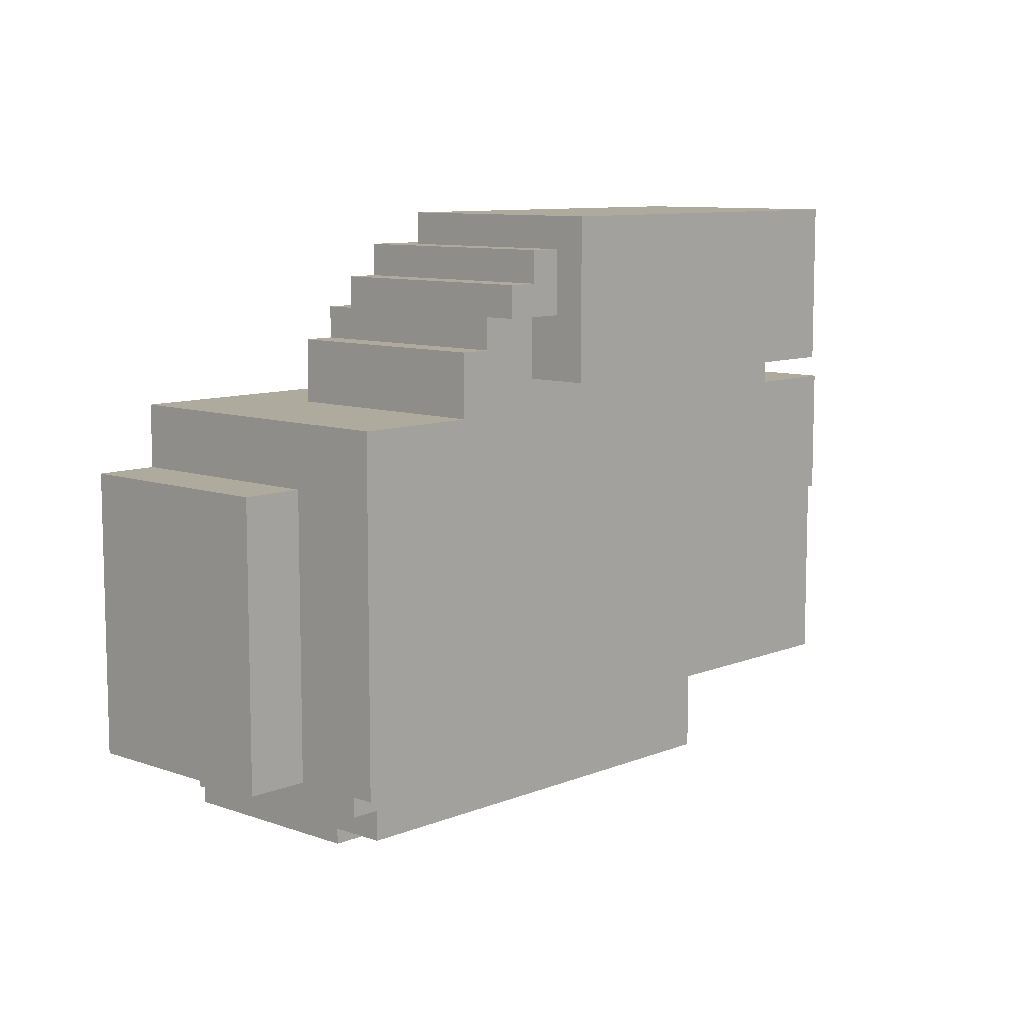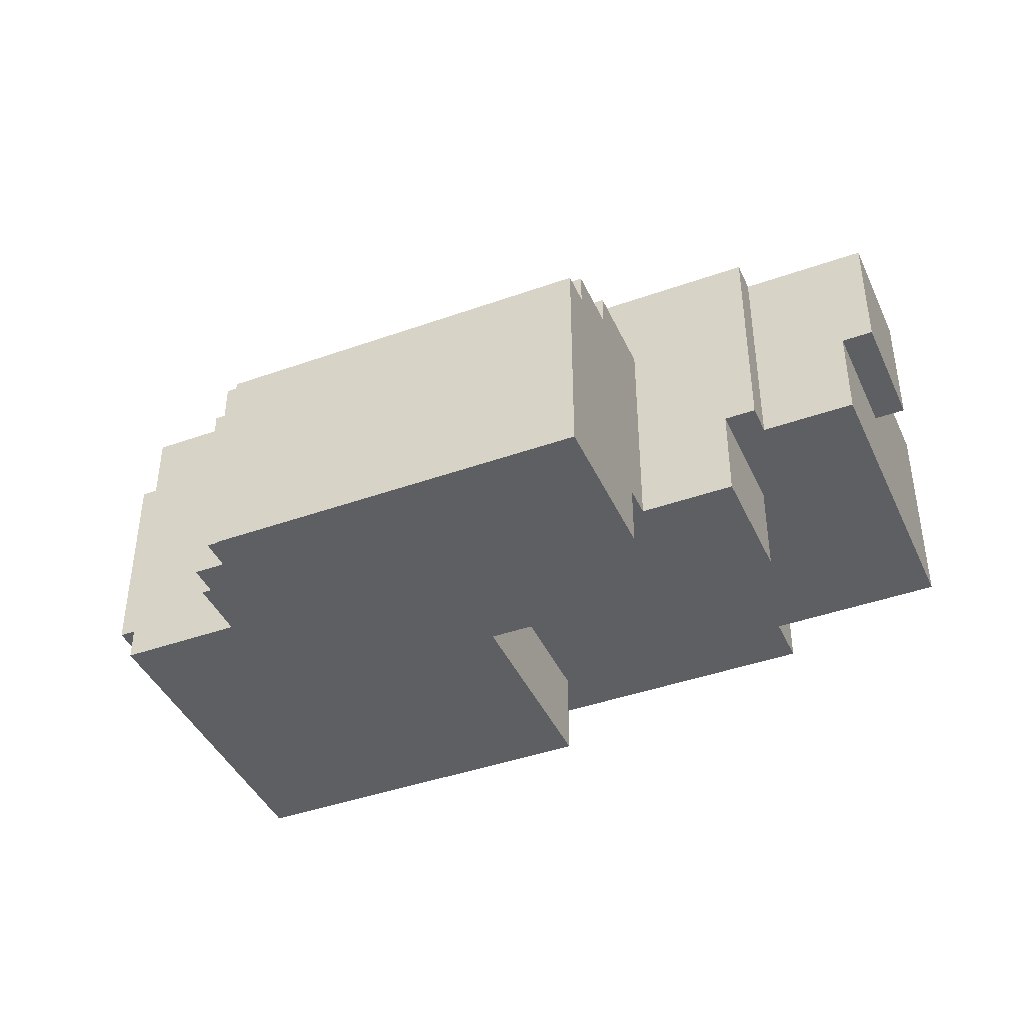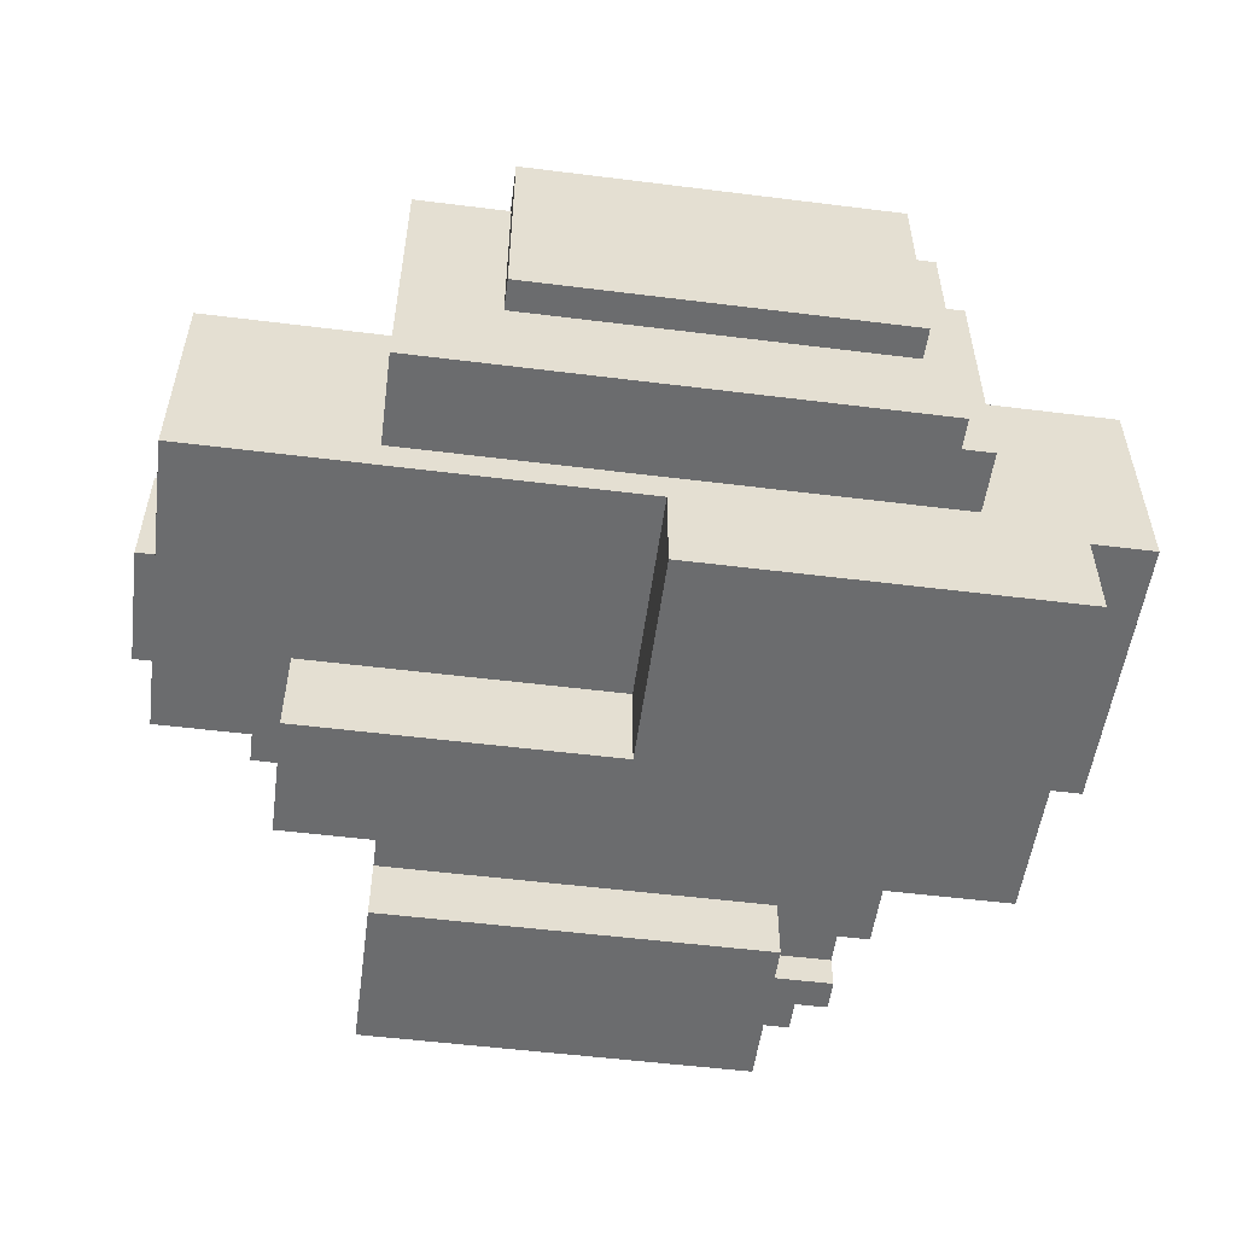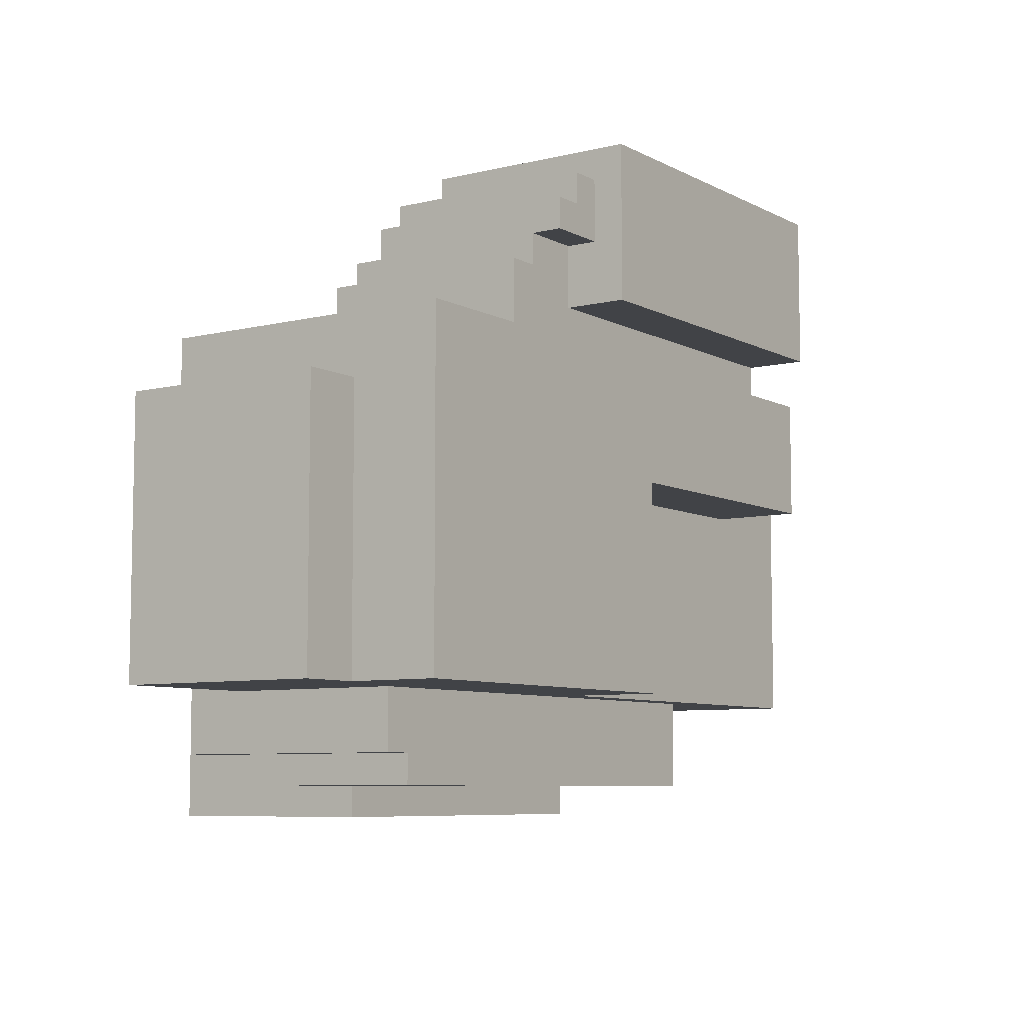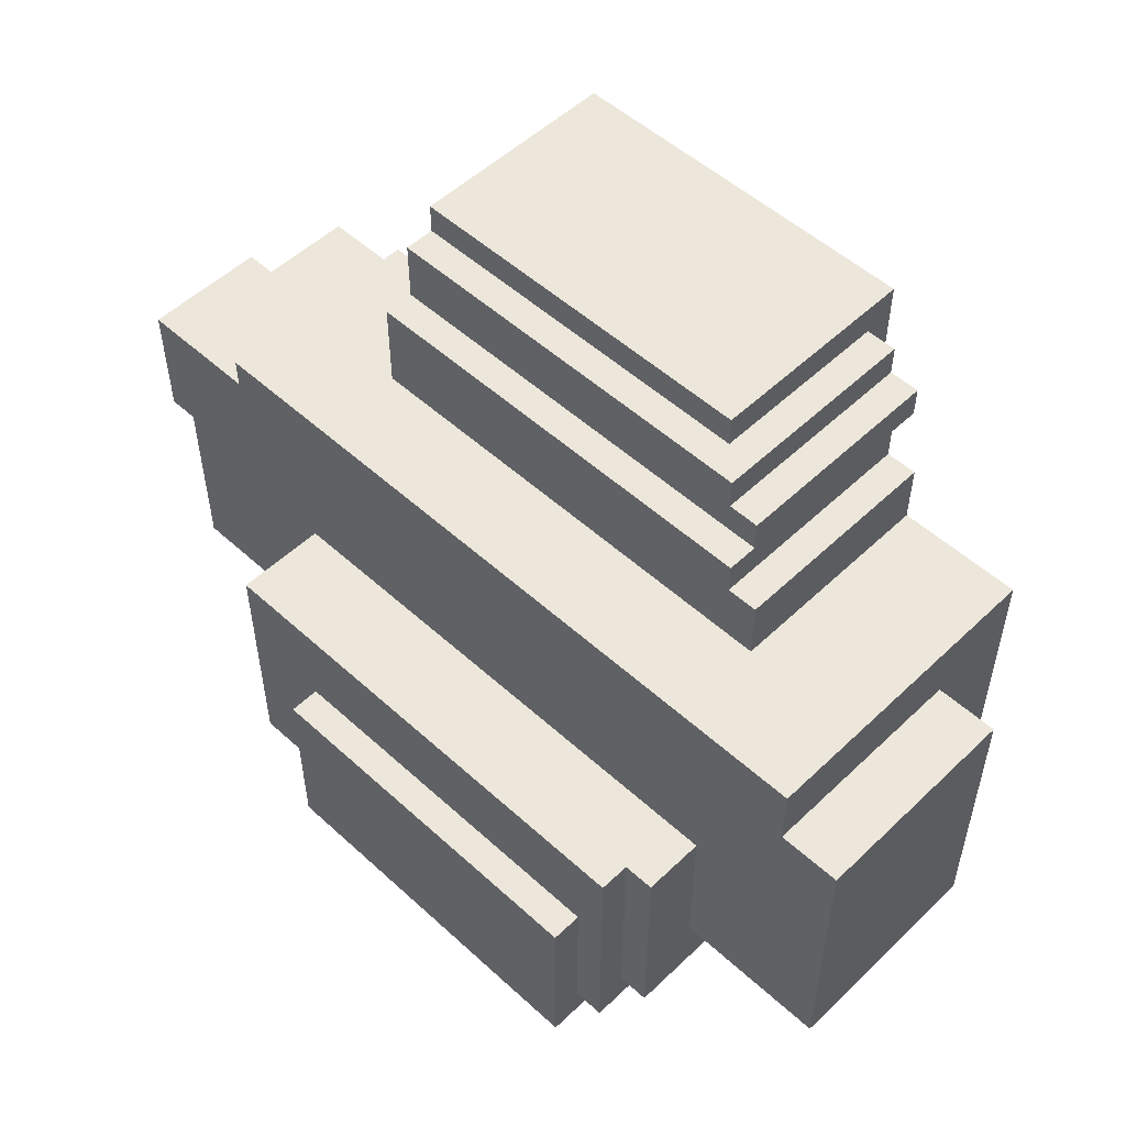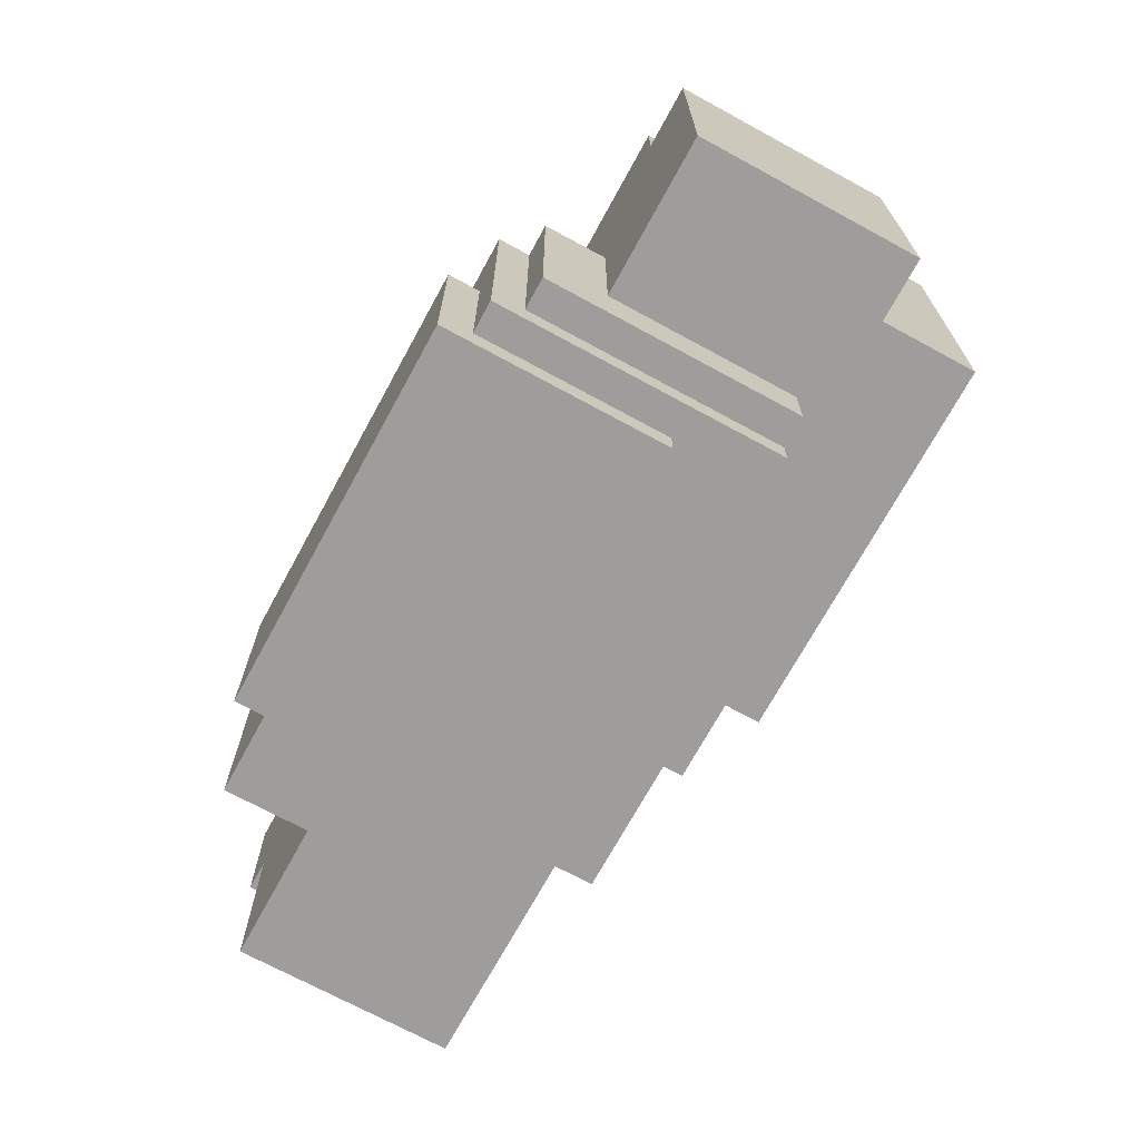
<metadata>
{"format":"obj","ext":"obj","renderer":"f3d","projection":"perspective","resolution":1024,"background":"white","views":[{"elev":9.3,"azim":-46.9,"up":"+Z"},{"elev":-42.0,"azim":23.2,"up":"+Y"},{"elev":-53.6,"azim":172.4,"up":"+Y"},{"elev":-7.3,"azim":-55.2,"up":"+Z"},{"elev":52.4,"azim":-135.6,"up":"+Z"},{"elev":-70.7,"azim":-118.6,"up":"+Z"}]}
</metadata>
<code>
o cloud_01
v -1.384 0.5763 0.3157
v -1.384 -0.1237 -0.5843
v -1.384 -0.1237 0.3157
v -1.384 0.5763 -0.5843
v -1.184 -0.1237 0.3157
v -1.184 -0.4237 -0.5843
v -1.184 -0.4237 0.5157
v -1.184 -0.1237 -0.5843
v -1.184 0.5763 0.5157
v -1.184 0.5763 0.3157
v -0.8838 0.5763 -0.5843
v -0.8838 -0.02369 -0.7843
v -0.8838 -0.02369 -0.5843
v -0.8838 0.7763 -0.08432
v -0.8838 0.5763 -0.08432
v -0.8838 0.7763 -0.7843
v -0.7838 0.2763 0.7157
v -0.7838 -0.4237 0.5157
v -0.7838 -0.4237 0.7157
v -0.7838 0.2763 0.5157
v -0.7838 0.7763 -0.7843
v -0.7838 -0.02369 -0.8843
v -0.7838 -0.02369 -0.7843
v -0.7838 0.8763 -0.08432
v -0.7838 0.7763 -0.08432
v -0.7838 0.8763 -0.8843
v -0.6838 -0.4237 0.8157
v -0.6838 -0.5237 0.8157
v -0.6838 -0.5237 0.9157
v -0.6838 0.1763 0.9157
v -0.6838 -0.4237 0.7157
v -0.6838 0.1763 0.8157
v -0.6838 0.2763 0.8157
v -0.6838 0.2763 0.7157
v -0.6838 0.8763 -0.8843
v -0.6838 0.2763 -0.9843
v -0.6838 0.2763 -0.8843
v -0.6838 0.9763 -0.3843
v -0.6838 0.8763 -0.3843
v -0.6838 0.9763 -0.9843
v -0.5838 0.1763 1.016
v -0.5838 -0.5237 0.9157
v -0.5838 -0.5237 1.016
v -0.5838 0.1763 0.9157
v -0.4838 -0.5237 1.016
v -0.4838 -0.6237 0.6157
v -0.4838 -0.6237 1.116
v -0.4838 -0.5237 0.8157
v -0.4838 -0.4237 0.8157
v -0.4838 -0.4237 0.6157
v -0.4838 0.07631 1.116
v -0.4838 0.07631 1.016
v 0.01618 -0.4237 0.1157
v 0.01618 -0.4237 -0.5843
v 0.01618 -0.1237 0.1157
v 0.01618 -0.1237 -0.5843
v 0.5162 0.2763 -0.8843
v 0.5162 0.2763 -0.9843
v 0.5162 0.8763 -0.8843
v 0.5162 0.8763 -0.3843
v 0.5162 0.9763 -0.3843
v 0.5162 0.9763 -0.9843
v 0.7162 -0.6237 1.116
v 0.7162 -0.6237 0.6157
v 0.7162 -0.4237 0.6157
v 0.7162 0.07631 1.116
v 0.7162 -0.4237 0.5157
v 0.7162 0.07631 1.016
v 0.7162 0.1763 1.016
v 0.7162 0.1763 0.8157
v 0.7162 0.2763 0.8157
v 0.7162 0.2763 0.5157
v 0.8162 -0.02369 -0.5843
v 0.8162 -0.02369 -0.8843
v 0.8162 0.5763 -0.5843
v 0.8162 0.5763 -0.08432
v 0.8162 0.8763 -0.08432
v 0.8162 0.8763 -0.8843
v 1.016 -0.4237 0.5157
v 1.016 -0.4237 0.1157
v 1.016 -0.1237 0.5157
v 1.016 -0.1237 0.1157
v 1.116 -0.1237 0.5157
v 1.116 -0.1237 0.4157
v 1.116 0.5763 0.5157
v 1.116 0.5763 0.4157
v 1.416 -0.1237 0.4157
v 1.416 -0.1237 -0.5843
v 1.416 0.1763 0.4157
v 1.416 0.1763 0.01568
v 1.416 0.5763 0.01568
v 1.416 0.5763 -0.5843
v 1.516 0.1763 0.4157
v 1.516 0.1763 0.01568
v 1.516 0.5763 0.4157
v 1.516 0.5763 0.01568
v 0.7162 -0.6237 1.116
v -0.4838 0.07631 1.116
v -0.4838 -0.6237 1.116
v 0.7162 0.07631 1.116
v -0.4838 -0.5237 1.016
v -0.5838 0.1763 1.016
v -0.5838 -0.5237 1.016
v -0.4838 0.07631 1.016
v 0.7162 0.07631 1.016
v 0.7162 0.1763 1.016
v -0.5838 -0.5237 0.9157
v -0.6838 0.1763 0.9157
v -0.6838 -0.5237 0.9157
v -0.5838 0.1763 0.9157
v 0.7162 0.1763 0.8157
v -0.6838 0.2763 0.8157
v -0.6838 0.1763 0.8157
v 0.7162 0.2763 0.8157
v -0.6838 -0.4237 0.7157
v -0.7838 0.2763 0.7157
v -0.7838 -0.4237 0.7157
v -0.6838 0.2763 0.7157
v -0.7838 -0.4237 0.5157
v -1.184 0.5763 0.5157
v -1.184 -0.4237 0.5157
v -0.7838 0.2763 0.5157
v 0.7162 0.2763 0.5157
v 1.016 -0.4237 0.5157
v 0.7162 -0.4237 0.5157
v 1.016 -0.1237 0.5157
v 1.116 -0.1237 0.5157
v 1.116 0.5763 0.5157
v 1.416 -0.1237 0.4157
v 1.116 0.5763 0.4157
v 1.116 -0.1237 0.4157
v 1.416 0.1763 0.4157
v 1.516 0.1763 0.4157
v 1.516 0.5763 0.4157
v -1.184 -0.1237 0.3157
v -1.384 0.5763 0.3157
v -1.384 -0.1237 0.3157
v -1.184 0.5763 0.3157
v -0.7838 0.7763 -0.08432
v -0.8838 0.7763 -0.08432
v -0.8838 0.5763 -0.08432
v 0.8162 0.5763 -0.08432
v -0.7838 0.8763 -0.08432
v 0.8162 0.8763 -0.08432
v 0.5162 0.8763 -0.3843
v -0.6838 0.9763 -0.3843
v -0.6838 0.8763 -0.3843
v 0.5162 0.9763 -0.3843
v -0.6838 -0.5237 0.8157
v -0.6838 -0.4237 0.8157
v -0.4838 -0.5237 0.8157
v -0.4838 -0.4237 0.8157
v -0.4838 -0.6237 0.6157
v -0.4838 -0.4237 0.6157
v 0.7162 -0.6237 0.6157
v 0.7162 -0.4237 0.6157
v 0.01618 -0.4237 0.1157
v 0.01618 -0.1237 0.1157
v 1.016 -0.4237 0.1157
v 1.016 -0.1237 0.1157
v 1.416 0.1763 0.01568
v 1.416 0.5763 0.01568
v 1.516 0.1763 0.01568
v 1.516 0.5763 0.01568
v -1.384 -0.1237 -0.5843
v -1.384 0.5763 -0.5843
v -1.184 -0.1237 -0.5843
v -0.8838 -0.02369 -0.5843
v -1.184 -0.4237 -0.5843
v -0.8838 0.5763 -0.5843
v 0.01618 -0.4237 -0.5843
v 0.01618 -0.1237 -0.5843
v 0.8162 -0.02369 -0.5843
v 1.416 -0.1237 -0.5843
v 0.8162 0.5763 -0.5843
v 1.416 0.5763 -0.5843
v -0.8838 -0.02369 -0.7843
v -0.8838 0.7763 -0.7843
v -0.7838 -0.02369 -0.7843
v -0.7838 0.7763 -0.7843
v -0.7838 -0.02369 -0.8843
v -0.7838 0.8763 -0.8843
v -0.6838 0.2763 -0.8843
v -0.6838 0.8763 -0.8843
v 0.5162 0.2763 -0.8843
v 0.8162 -0.02369 -0.8843
v 0.5162 0.8763 -0.8843
v 0.8162 0.8763 -0.8843
v -0.6838 0.2763 -0.9843
v -0.6838 0.9763 -0.9843
v 0.5162 0.2763 -0.9843
v 0.5162 0.9763 -0.9843
v -0.4838 -0.6237 0.6157
v 0.7162 -0.6237 1.116
v -0.4838 -0.6237 1.116
v 0.7162 -0.6237 0.6157
v -0.5838 -0.5237 0.9157
v -0.4838 -0.5237 1.016
v -0.5838 -0.5237 1.016
v -0.6838 -0.5237 0.8157
v -0.6838 -0.5237 0.9157
v -0.4838 -0.5237 0.8157
v -0.6838 -0.4237 0.7157
v -0.4838 -0.4237 0.8157
v -0.6838 -0.4237 0.8157
v -0.4838 -0.4237 0.6157
v -0.7838 -0.4237 0.7157
v -0.7838 -0.4237 0.5157
v 0.7162 -0.4237 0.6157
v 0.7162 -0.4237 0.5157
v 0.01618 -0.4237 0.1157
v -1.184 -0.4237 0.5157
v 1.016 -0.4237 0.5157
v 1.016 -0.4237 0.1157
v -1.184 -0.4237 -0.5843
v 0.01618 -0.4237 -0.5843
v 1.116 -0.1237 0.4157
v 1.116 -0.1237 0.5157
v 1.016 -0.1237 0.5157
v 1.016 -0.1237 0.1157
v 1.416 -0.1237 0.4157
v -1.384 -0.1237 -0.5843
v -1.184 -0.1237 0.3157
v -1.384 -0.1237 0.3157
v -1.184 -0.1237 -0.5843
v 0.01618 -0.1237 -0.5843
v 0.01618 -0.1237 0.1157
v 1.416 -0.1237 -0.5843
v -0.8838 -0.02369 -0.7843
v 0.8162 -0.02369 -0.5843
v -0.8838 -0.02369 -0.5843
v -0.7838 -0.02369 -0.7843
v -0.7838 -0.02369 -0.8843
v 0.8162 -0.02369 -0.8843
v 1.416 0.1763 0.01568
v 1.516 0.1763 0.4157
v 1.416 0.1763 0.4157
v 1.516 0.1763 0.01568
v -0.6838 0.2763 -0.9843
v 0.5162 0.2763 -0.8843
v -0.6838 0.2763 -0.8843
v 0.5162 0.2763 -0.9843
v -0.4838 0.07631 1.116
v 0.7162 0.07631 1.116
v -0.4838 0.07631 1.016
v 0.7162 0.07631 1.016
v -0.5838 0.1763 1.016
v 0.7162 0.1763 1.016
v -0.5838 0.1763 0.9157
v -0.6838 0.1763 0.9157
v -0.6838 0.1763 0.8157
v 0.7162 0.1763 0.8157
v -0.6838 0.2763 0.8157
v 0.7162 0.2763 0.8157
v -0.6838 0.2763 0.7157
v -0.7838 0.2763 0.7157
v -0.7838 0.2763 0.5157
v 0.7162 0.2763 0.5157
v -1.184 0.5763 0.5157
v 1.116 0.5763 0.5157
v 1.116 0.5763 0.4157
v -1.184 0.5763 0.3157
v 1.516 0.5763 0.4157
v 1.416 0.5763 0.01568
v -1.384 0.5763 0.3157
v 1.516 0.5763 0.01568
v -0.8838 0.5763 -0.08432
v 0.8162 0.5763 -0.08432
v -1.384 0.5763 -0.5843
v -0.8838 0.5763 -0.5843
v 0.8162 0.5763 -0.5843
v 1.416 0.5763 -0.5843
v -0.8838 0.7763 -0.08432
v -0.7838 0.7763 -0.08432
v -0.8838 0.7763 -0.7843
v -0.7838 0.7763 -0.7843
v -0.7838 0.8763 -0.08432
v 0.8162 0.8763 -0.08432
v -0.6838 0.8763 -0.3843
v 0.5162 0.8763 -0.3843
v -0.7838 0.8763 -0.8843
v -0.6838 0.8763 -0.8843
v 0.5162 0.8763 -0.8843
v 0.8162 0.8763 -0.8843
v -0.6838 0.9763 -0.3843
v 0.5162 0.9763 -0.3843
v -0.6838 0.9763 -0.9843
v 0.5162 0.9763 -0.9843
f 1 2 3
f 4 2 1
f 5 6 7
f 8 6 5
f 9 5 7
f 10 5 9
f 11 12 13
f 14 11 15
f 16 12 11
f 16 11 14
f 17 18 19
f 20 18 17
f 21 22 23
f 24 21 25
f 26 22 21
f 26 21 24
f 27 28 29
f 30 27 29
f 30 31 27
f 32 31 30
f 33 31 32
f 34 31 33
f 35 36 37
f 38 35 39
f 40 36 35
f 40 35 38
f 41 42 43
f 44 42 41
f 45 46 47
f 48 46 45
f 49 46 48
f 50 46 49
f 51 45 47
f 52 45 51
f 53 54 55
f 55 54 56
f 57 58 59
f 60 59 61
f 59 58 62
f 61 59 62
f 63 64 65
f 63 65 66
f 65 67 66
f 66 67 68
f 68 67 69
f 69 67 70
f 70 67 71
f 71 67 72
f 73 74 75
f 76 75 77
f 75 74 78
f 77 75 78
f 79 80 81
f 81 80 82
f 83 84 85
f 85 84 86
f 87 88 89
f 89 88 90
f 90 88 91
f 91 88 92
f 93 94 95
f 95 94 96
f 97 98 99
f 100 98 97
f 101 102 103
f 104 102 101
f 105 102 104
f 106 102 105
f 107 108 109
f 110 108 107
f 111 112 113
f 114 112 111
f 115 116 117
f 118 116 115
f 119 120 121
f 122 120 119
f 123 120 122
f 124 123 125
f 126 123 124
f 127 123 126
f 128 120 123
f 128 123 127
f 129 130 131
f 132 130 129
f 133 130 132
f 134 130 133
f 135 136 137
f 138 136 135
f 139 140 141
f 142 139 141
f 142 143 139
f 144 143 142
f 145 146 147
f 148 146 145
f 149 150 151
f 151 150 152
f 153 154 155
f 155 154 156
f 157 158 159
f 159 158 160
f 161 162 163
f 163 162 164
f 165 166 167
f 167 166 168
f 169 167 168
f 168 166 170
f 169 168 171
f 171 168 172
f 172 168 173
f 172 173 174
f 173 175 174
f 174 175 176
f 177 178 179
f 179 178 180
f 181 182 183
f 183 182 184
f 181 183 185
f 181 185 186
f 185 187 186
f 186 187 188
f 189 190 191
f 191 190 192
f 193 194 195
f 196 194 193
f 197 198 199
f 200 197 201
f 202 198 197
f 202 197 200
f 203 204 205
f 206 204 203
f 206 203 207
f 208 206 207
f 208 209 206
f 210 209 208
f 211 208 212
f 211 213 210
f 211 210 208
f 214 213 211
f 215 211 212
f 216 211 215
f 217 218 219
f 220 217 219
f 220 221 217
f 222 223 224
f 225 223 222
f 226 220 227
f 228 221 220
f 228 220 226
f 229 230 231
f 232 230 229
f 233 230 232
f 234 230 233
f 235 236 237
f 238 236 235
f 239 240 241
f 242 240 239
f 243 244 245
f 245 244 246
f 247 248 249
f 250 249 251
f 249 248 252
f 251 249 252
f 253 254 255
f 256 255 257
f 255 254 258
f 257 255 258
f 259 260 261
f 259 261 262
f 261 263 262
f 262 263 264
f 265 262 264
f 264 263 266
f 265 264 267
f 267 264 268
f 265 267 269
f 269 267 270
f 268 264 271
f 271 264 272
f 273 274 275
f 275 274 276
f 277 278 279
f 279 278 280
f 277 279 281
f 281 279 282
f 280 278 283
f 283 278 284
f 285 286 287
f 287 286 288

</code>
